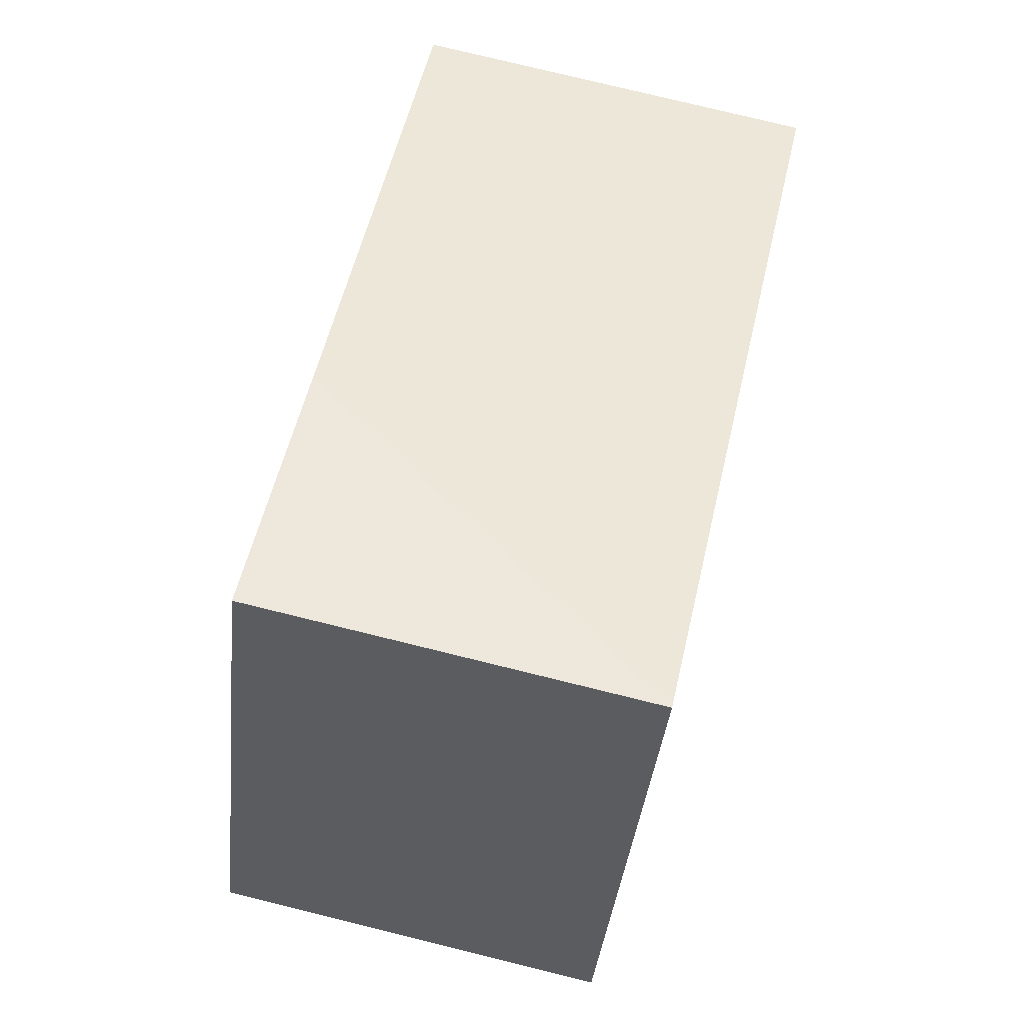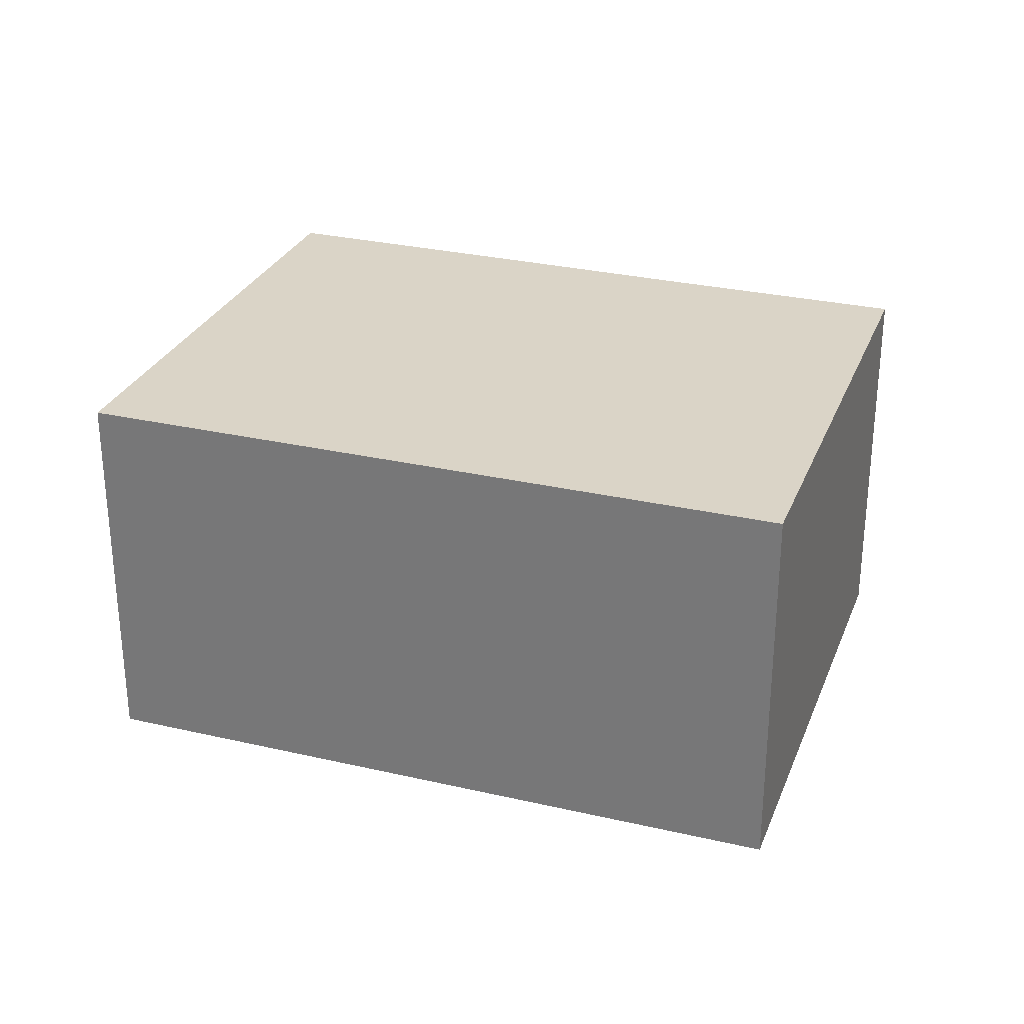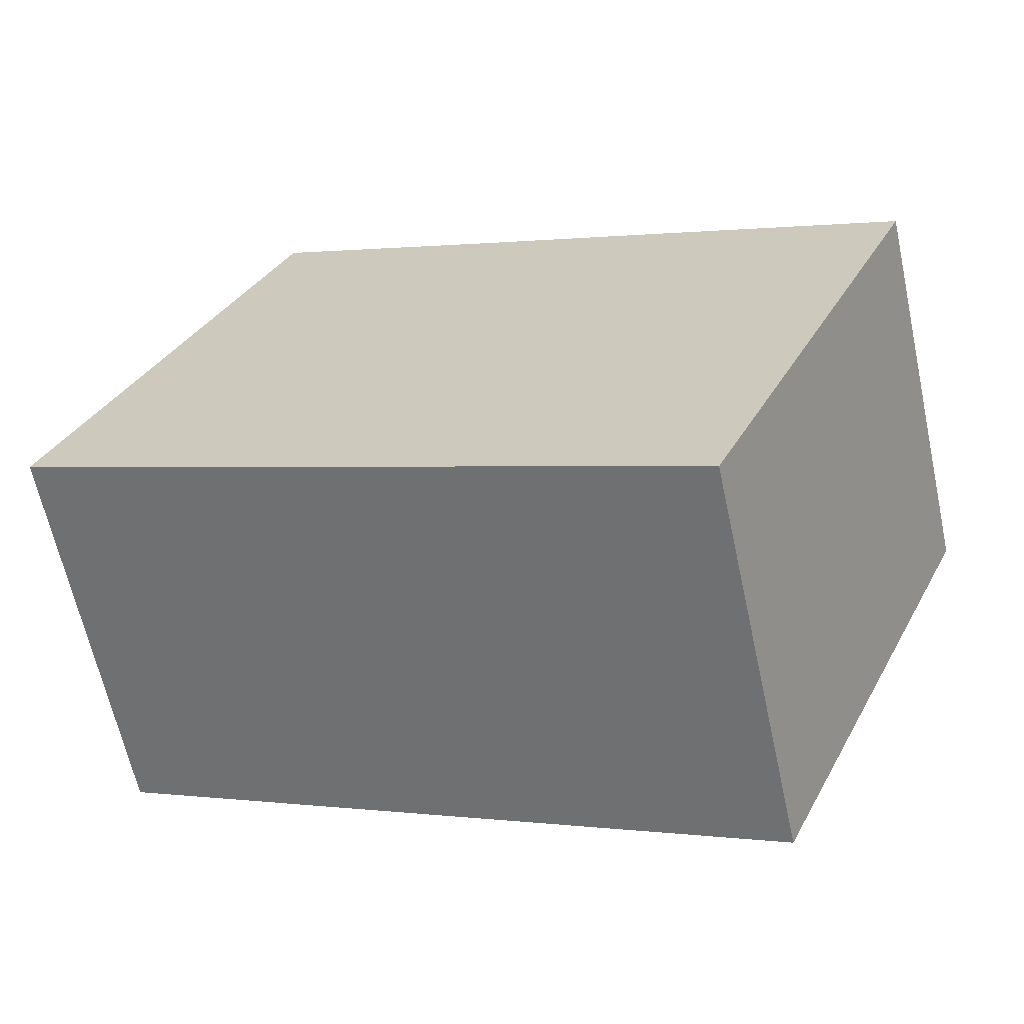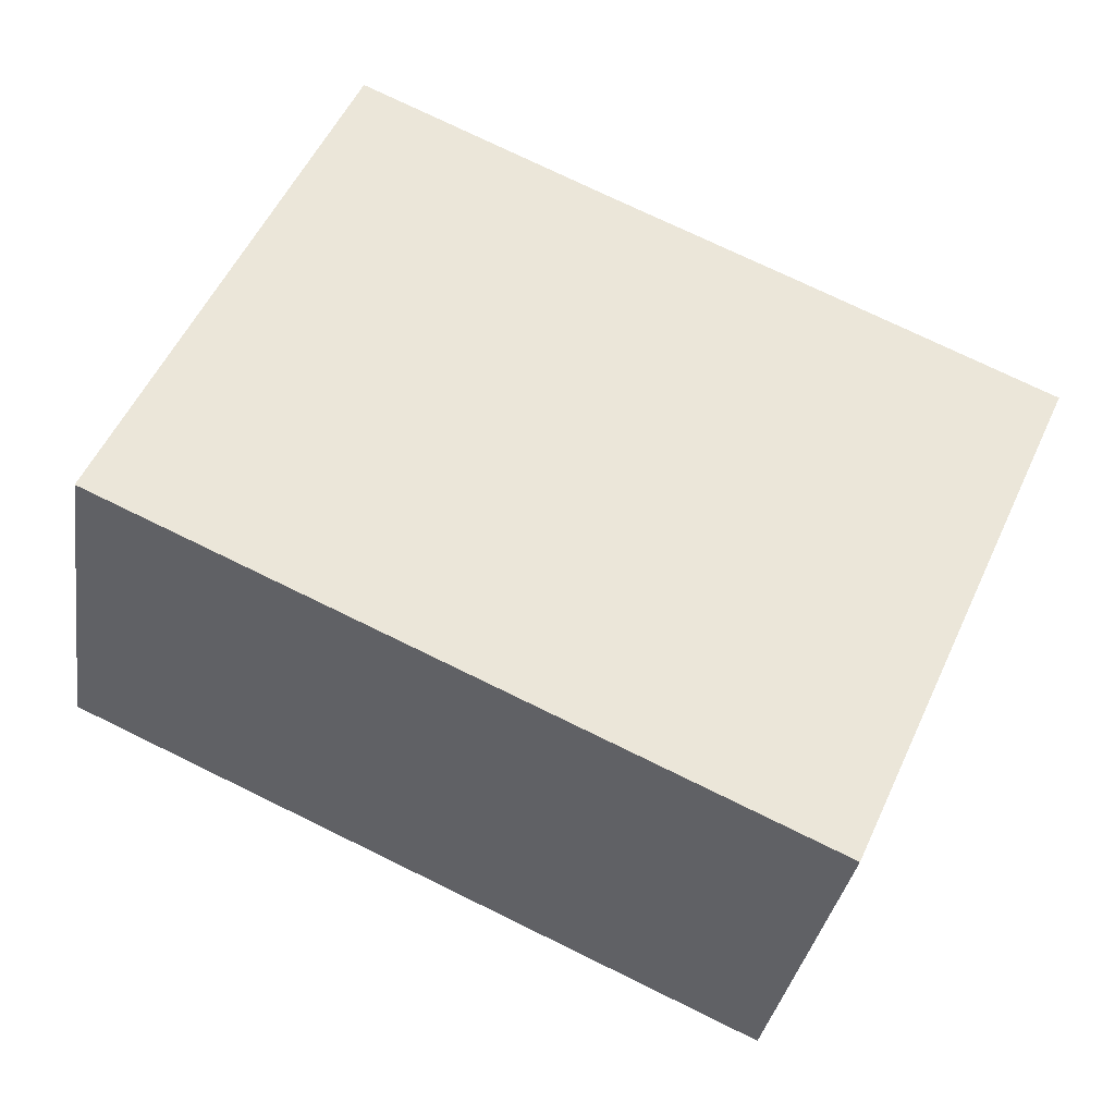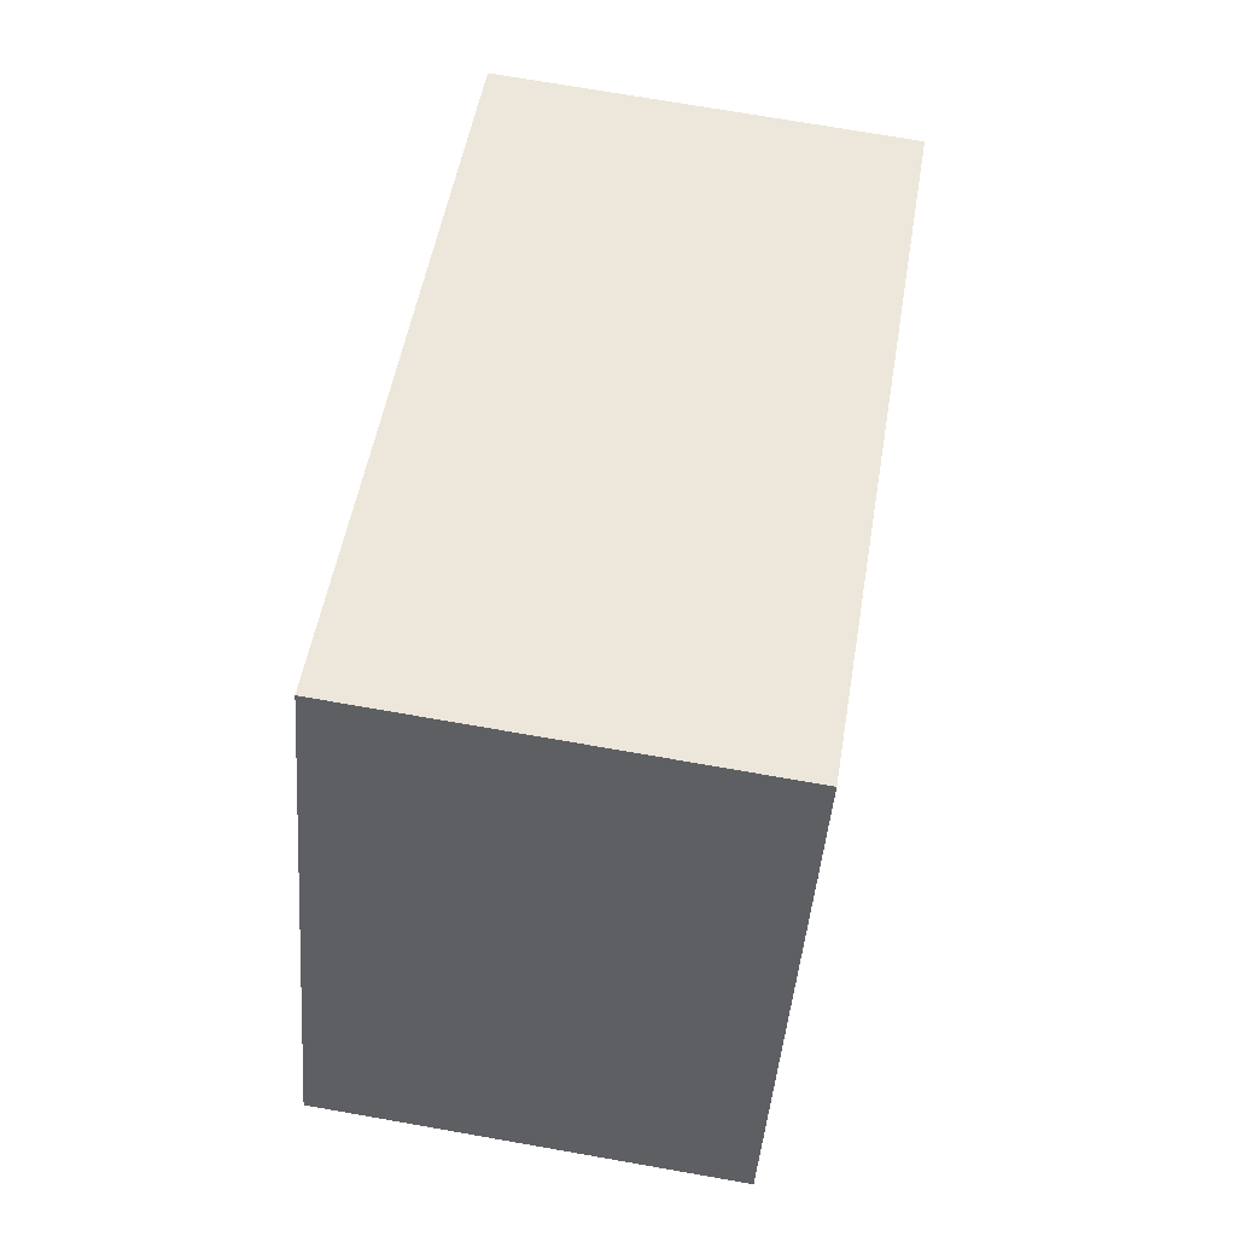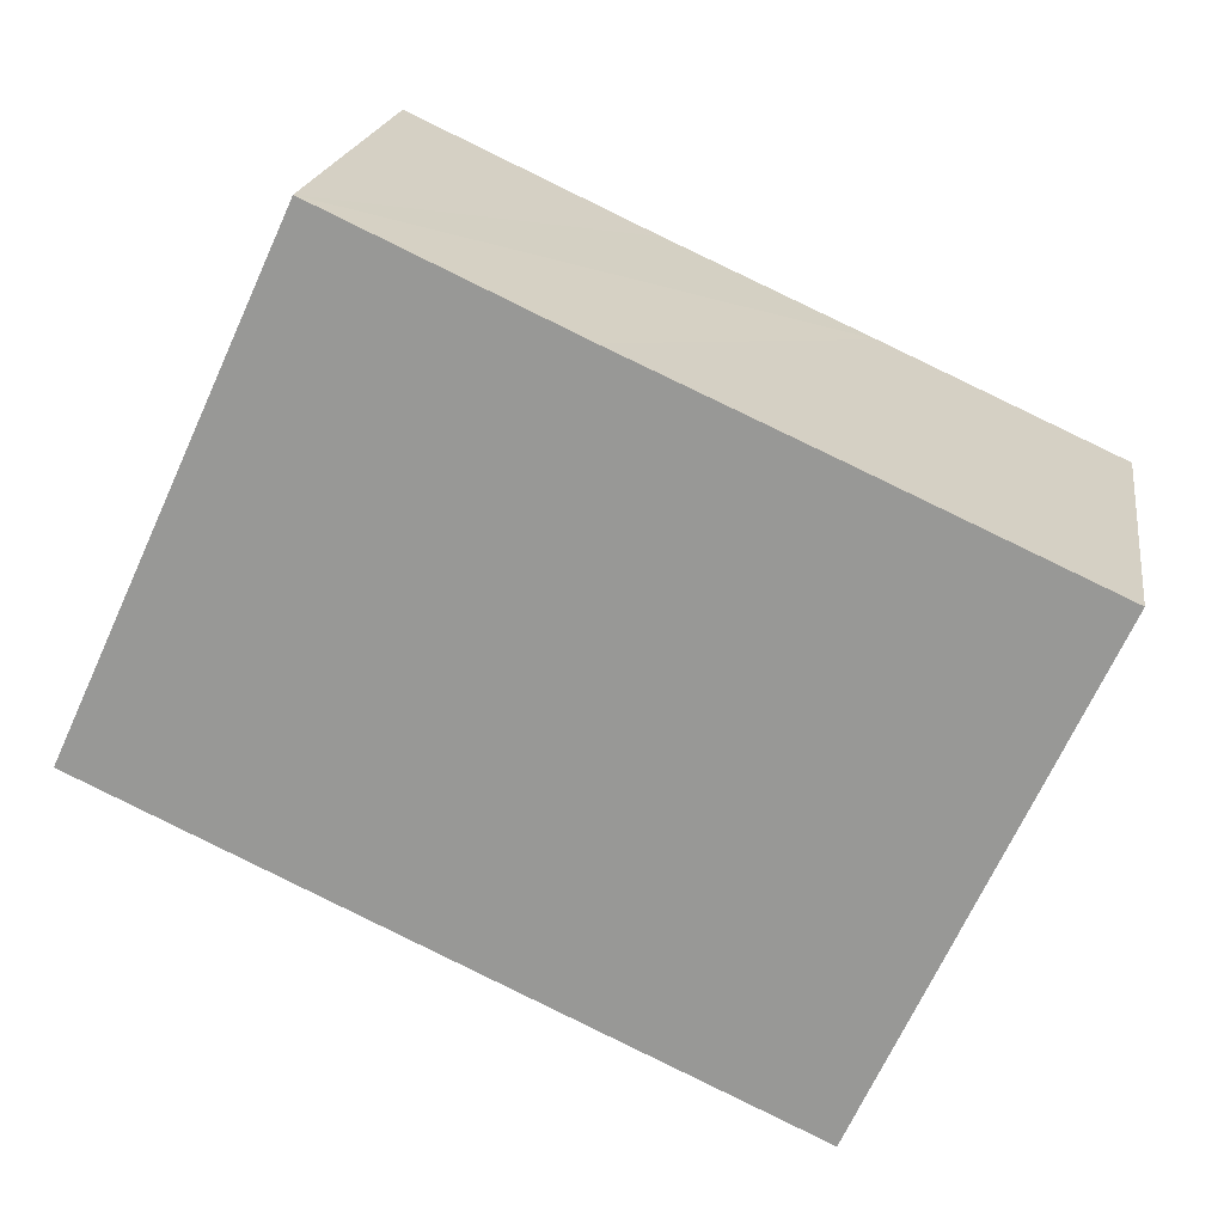
<metadata>
{"format":"obj","ext":"obj","renderer":"f3d","projection":"perspective","resolution":1024,"background":"white","views":[{"elev":77.5,"azim":-76.2,"up":"+Z"},{"elev":28.9,"azim":-136.3,"up":"+Y"},{"elev":-64.1,"azim":12.3,"up":"+Z"},{"elev":-32.8,"azim":-8.7,"up":"+Z"},{"elev":72.6,"azim":-80.1,"up":"+Z"},{"elev":19.9,"azim":8.5,"up":"+Z"}]}
</metadata>
<code>
v  0.143 2.519 0.311
v  4.326 2.519 -1.984
v  0 2.519 1.542e-16
v  1.469 2.519 3.195
v  4.467 2.519 -1.672
v  3 2.519 2.491
v  5.782 2.519 1.239
v  4.269 2.519 1.923
v  5.782 -7.587e-17 1.239
v  4.467 1.024e-16 -1.672
v  4.326 1.215e-16 -1.984
v  0 0 0
v  1.469 -1.956e-16 3.195
v  0.143 -1.904e-17 0.311
v  3 -1.525e-16 2.491
v  4.269 -1.177e-16 1.923
g defaultobject
f 1 2 3
f 2 1 4
f 2 4 5
f 5 4 6
f 5 6 7
f 7 6 8
f 9 5 7
f 5 9 10
f 5 10 2
f 2 10 11
f 11 3 2
f 3 11 12
f 12 1 3
f 1 12 4
f 4 12 13
f 13 12 14
f 13 6 4
f 6 13 8
f 8 13 15
f 8 15 7
f 7 15 16
f 7 16 9
f 10 12 11
f 12 10 9
f 12 9 14
f 14 9 15
f 14 15 13
f 15 9 16

</code>
